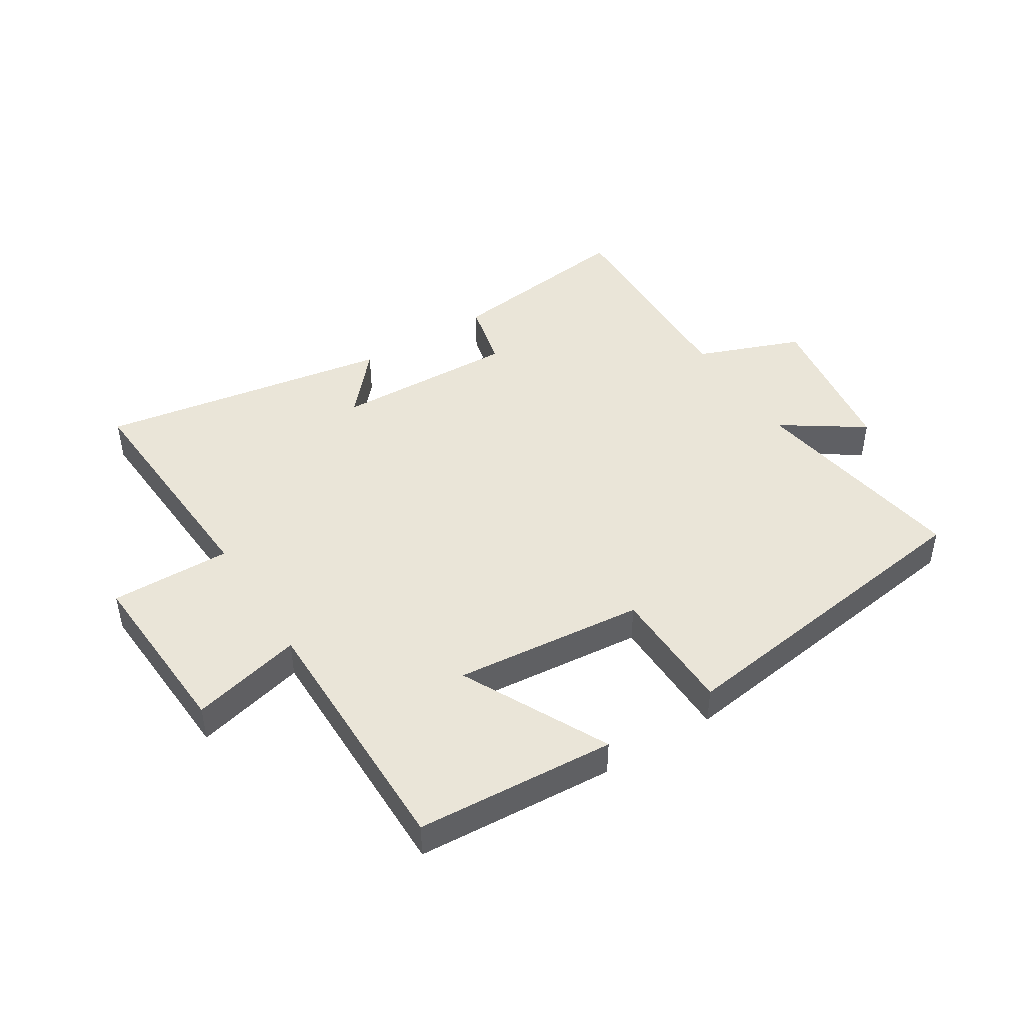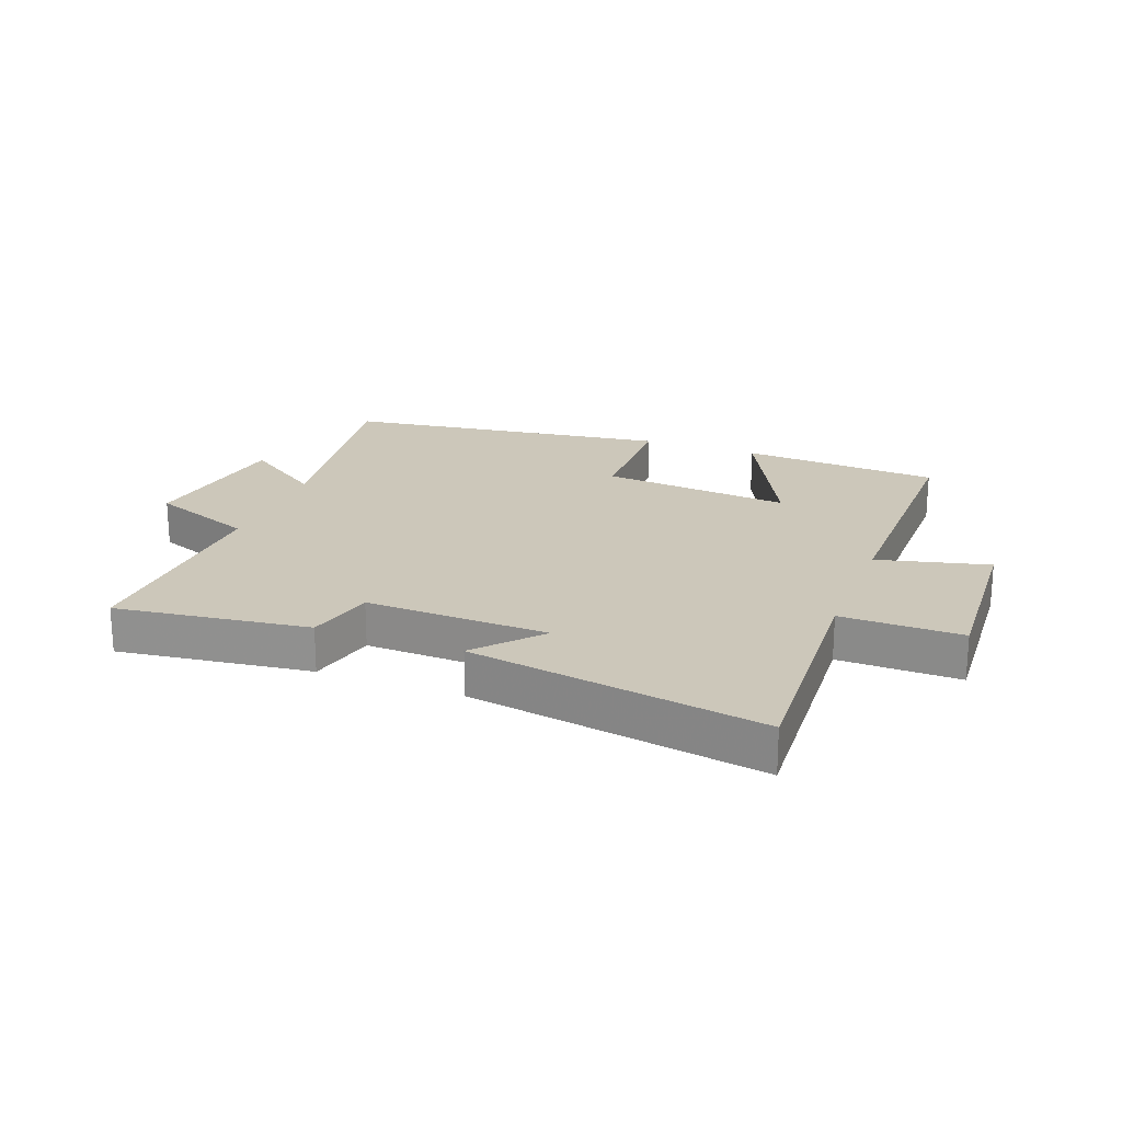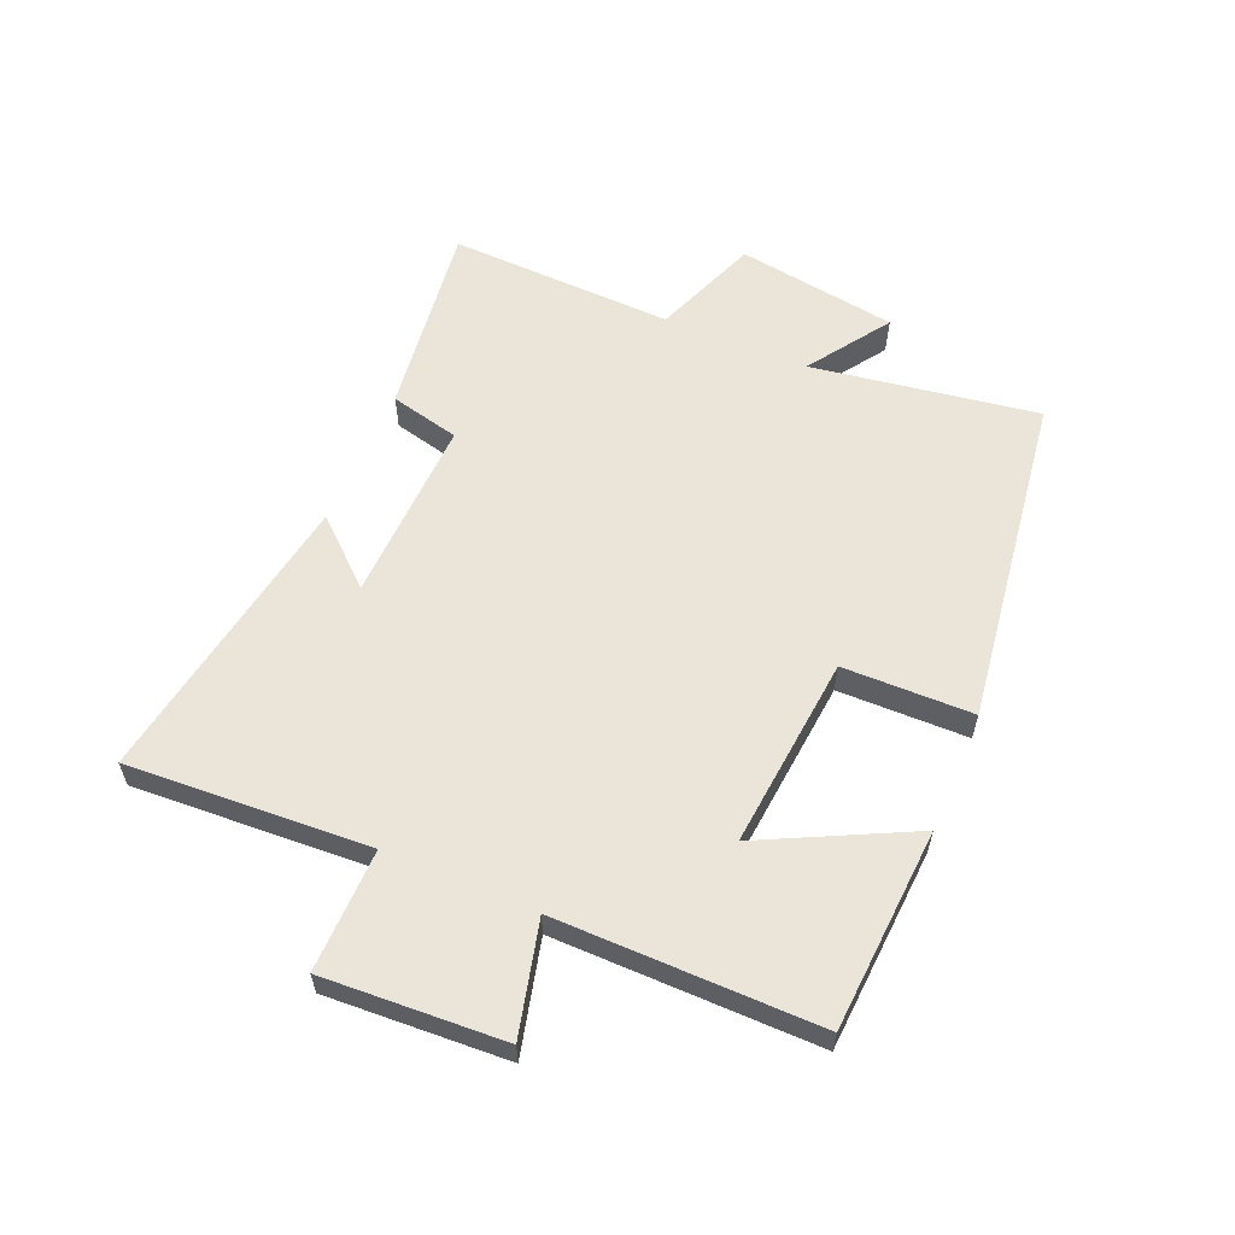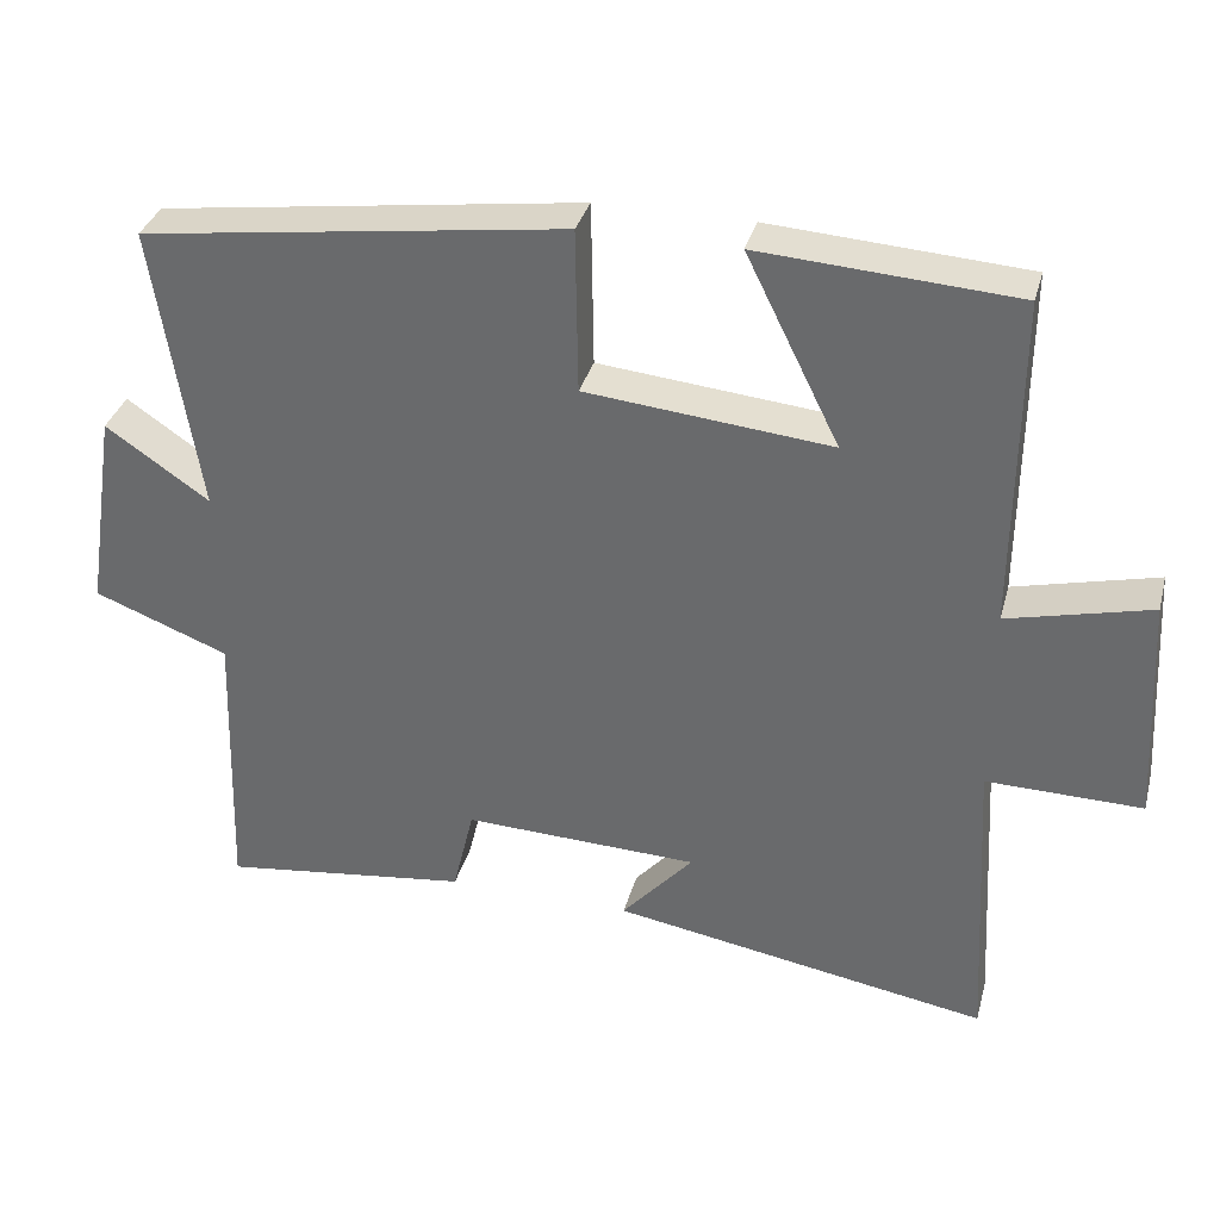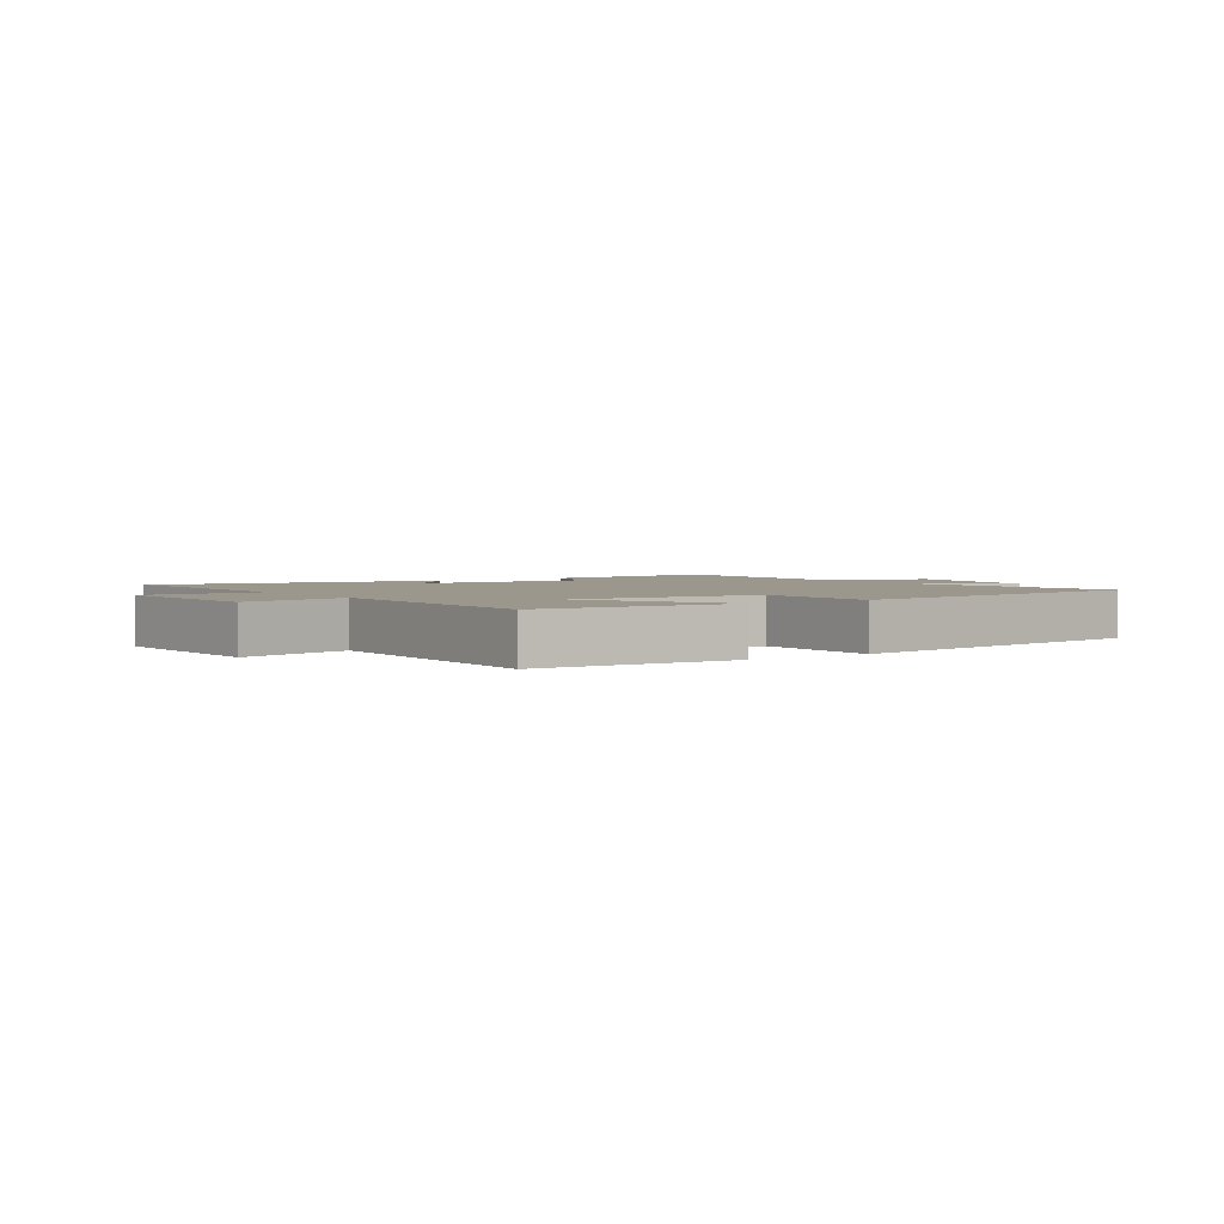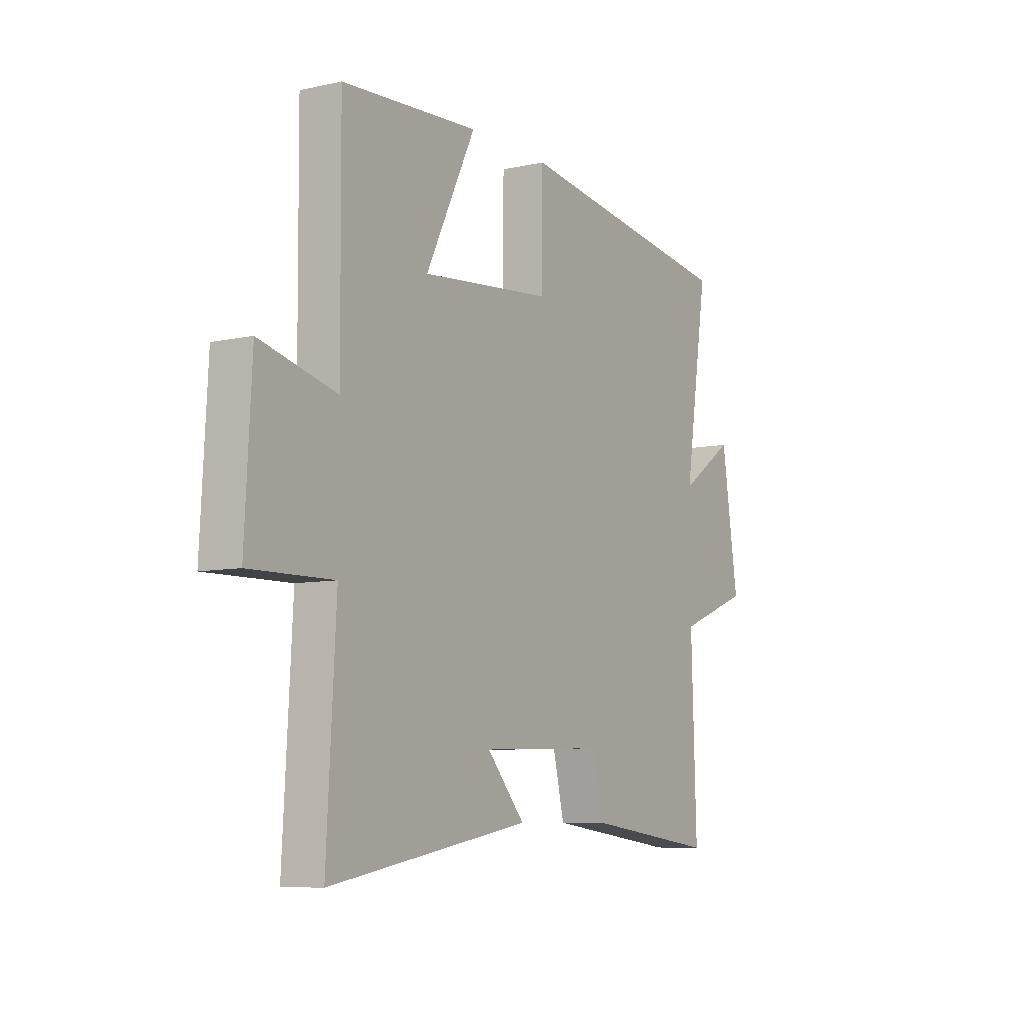
<metadata>
{"format":"obj","ext":"obj","renderer":"f3d","projection":"perspective","resolution":1024,"background":"white","views":[{"elev":45.1,"azim":-32.3,"up":"+Y"},{"elev":21.3,"azim":-159.2,"up":"+Y"},{"elev":59.0,"azim":-67.0,"up":"+Y"},{"elev":34.5,"azim":-165.3,"up":"+Z"},{"elev":2.6,"azim":-34.4,"up":"+Y"},{"elev":-7.8,"azim":-58.4,"up":"+Z"}]}
</metadata>
<code>
v -0.522 0.07 -0.581
v -0.5 0.07 -0.189
v -0.698 0.07 -0.192
v -0.682 0.07 0.1
v -0.5 0.07 0.055
v -0.503 0.07 0.479
v -0.177 0.07 0.5
v -0.296 0.07 0.26
v 0.016 0.07 0.29
v 0.019 0.07 0.5
v 0.557 0.07 0.426
v 0.5 0.07 0.06
v 0.632 0.07 0.15
v 0.672 0.07 -0.11
v 0.5 0.07 -0.176
v 0.512 0.07 -0.541
v 0.195 0.07 -0.5
v 0.168 0.07 -0.387
v -0.132 0.07 -0.397
v -0.041 0.07 -0.5
v -0.522 0 -0.581
v -0.5 0 -0.189
v -0.698 0 -0.192
v -0.682 0 0.1
v -0.5 0 0.055
v -0.503 0 0.479
v -0.177 0 0.5
v -0.296 0 0.26
v 0.016 0 0.29
v 0.019 0 0.5
v 0.557 0 0.426
v 0.5 0 0.06
v 0.632 0 0.15
v 0.672 0 -0.11
v 0.5 0 -0.176
v 0.512 0 -0.541
v 0.195 0 -0.5
v 0.168 0 -0.387
v -0.132 0 -0.397
v -0.041 0 -0.5
f 19 20 1 2
f 18 19 2
f 15 16 17 18
f 15 18 2
f 12 13 14 15
f 12 15 2
f 9 10 11 12
f 8 9 12 2
f 5 6 7 8
f 5 8 2 3
f 3 4 5
f 22 21 40 39
f 22 39 38
f 38 37 36 35
f 22 38 35
f 35 34 33 32
f 22 35 32
f 32 31 30 29
f 22 32 29 28
f 28 27 26 25
f 23 22 28 25
f 25 24 23
f 1 21 22 2
f 2 22 23 3
f 3 23 24 4
f 4 24 25 5
f 5 25 26 6
f 6 26 27 7
f 7 27 28 8
f 8 28 29 9
f 9 29 30 10
f 10 30 31 11
f 11 31 32 12
f 12 32 33 13
f 13 33 34 14
f 14 34 35 15
f 15 35 36 16
f 16 36 37 17
f 17 37 38 18
f 18 38 39 19
f 19 39 40 20
f 20 40 21 1

</code>
